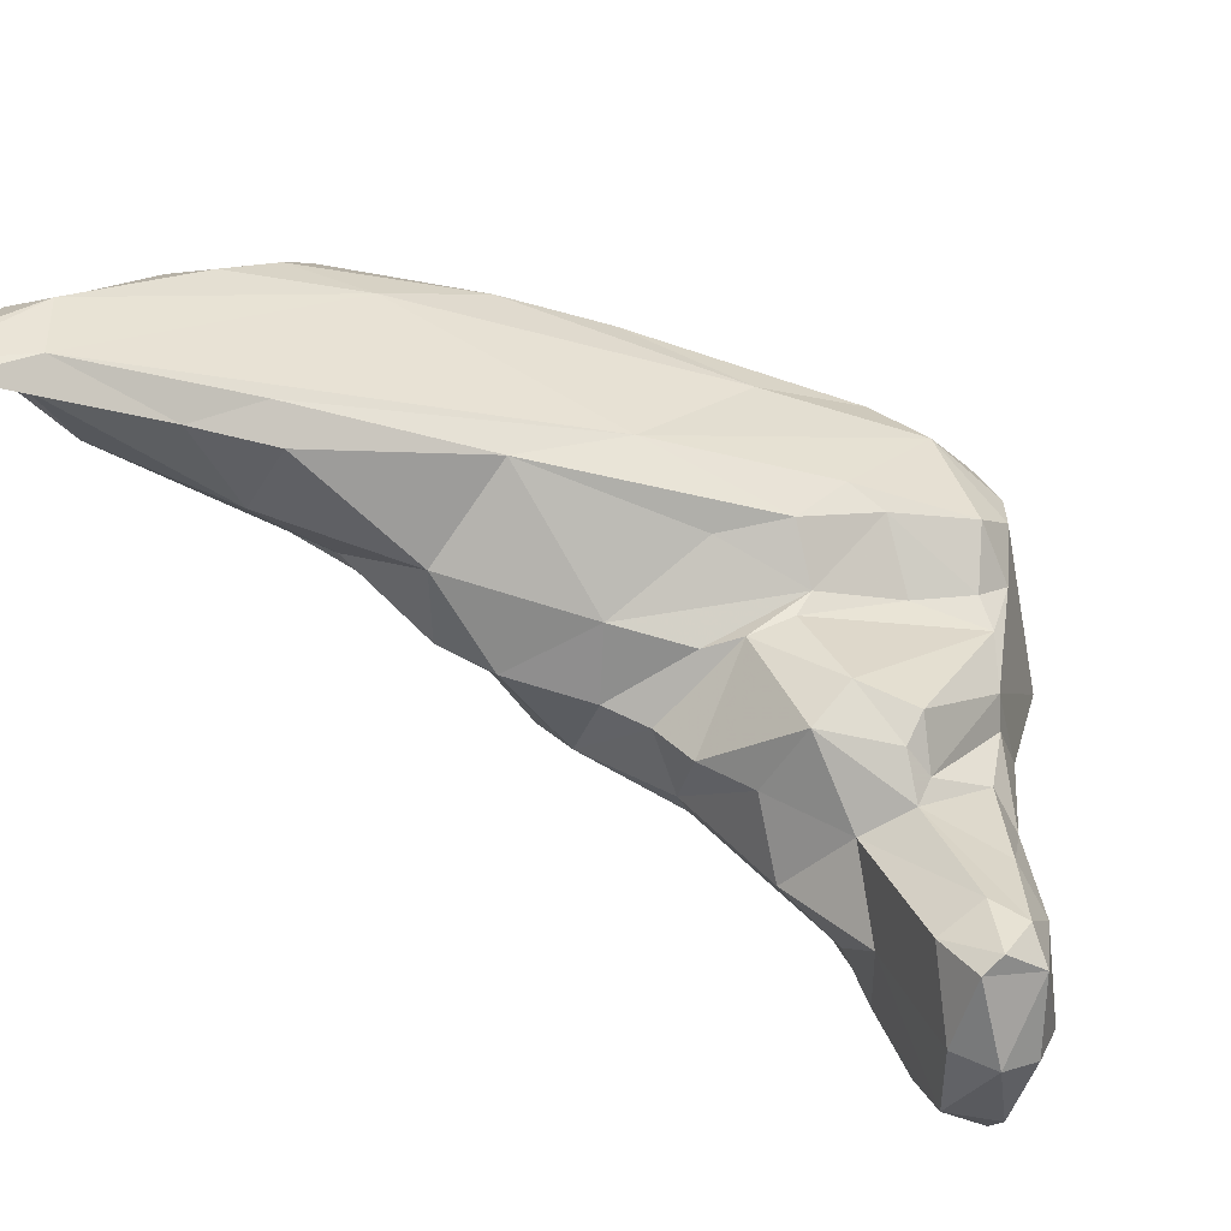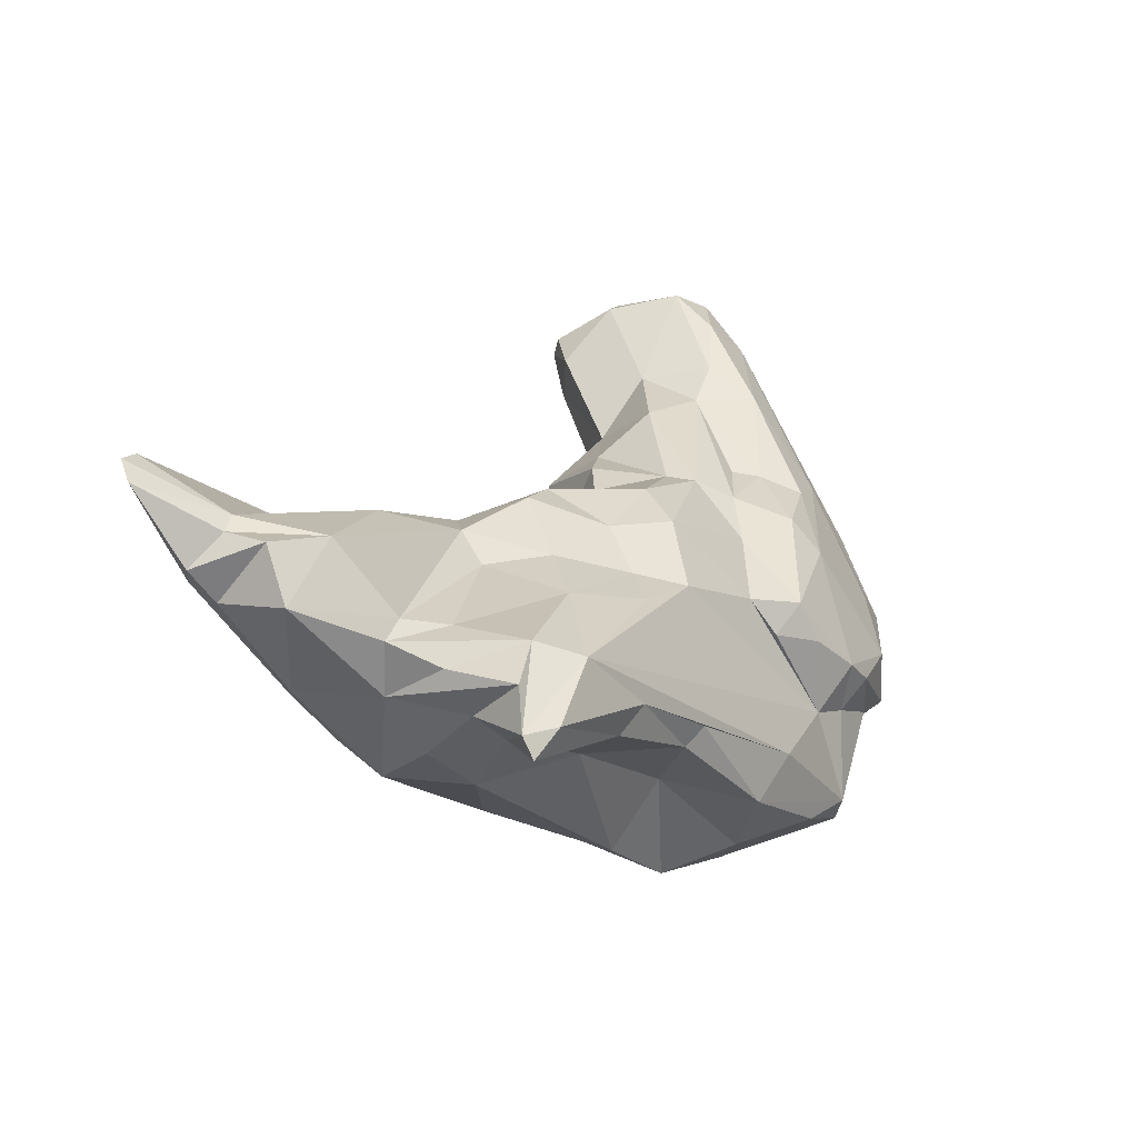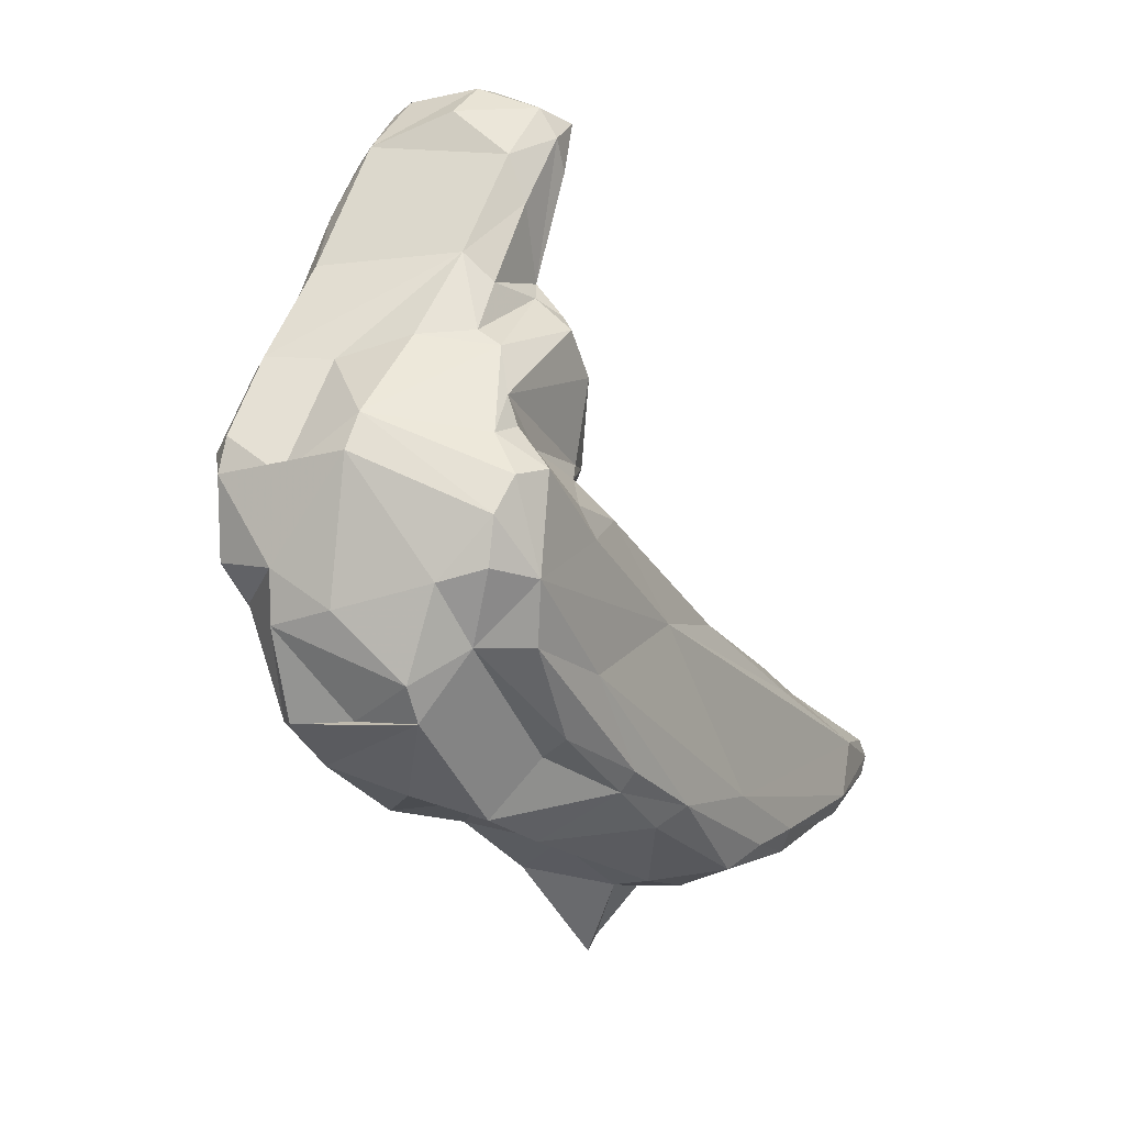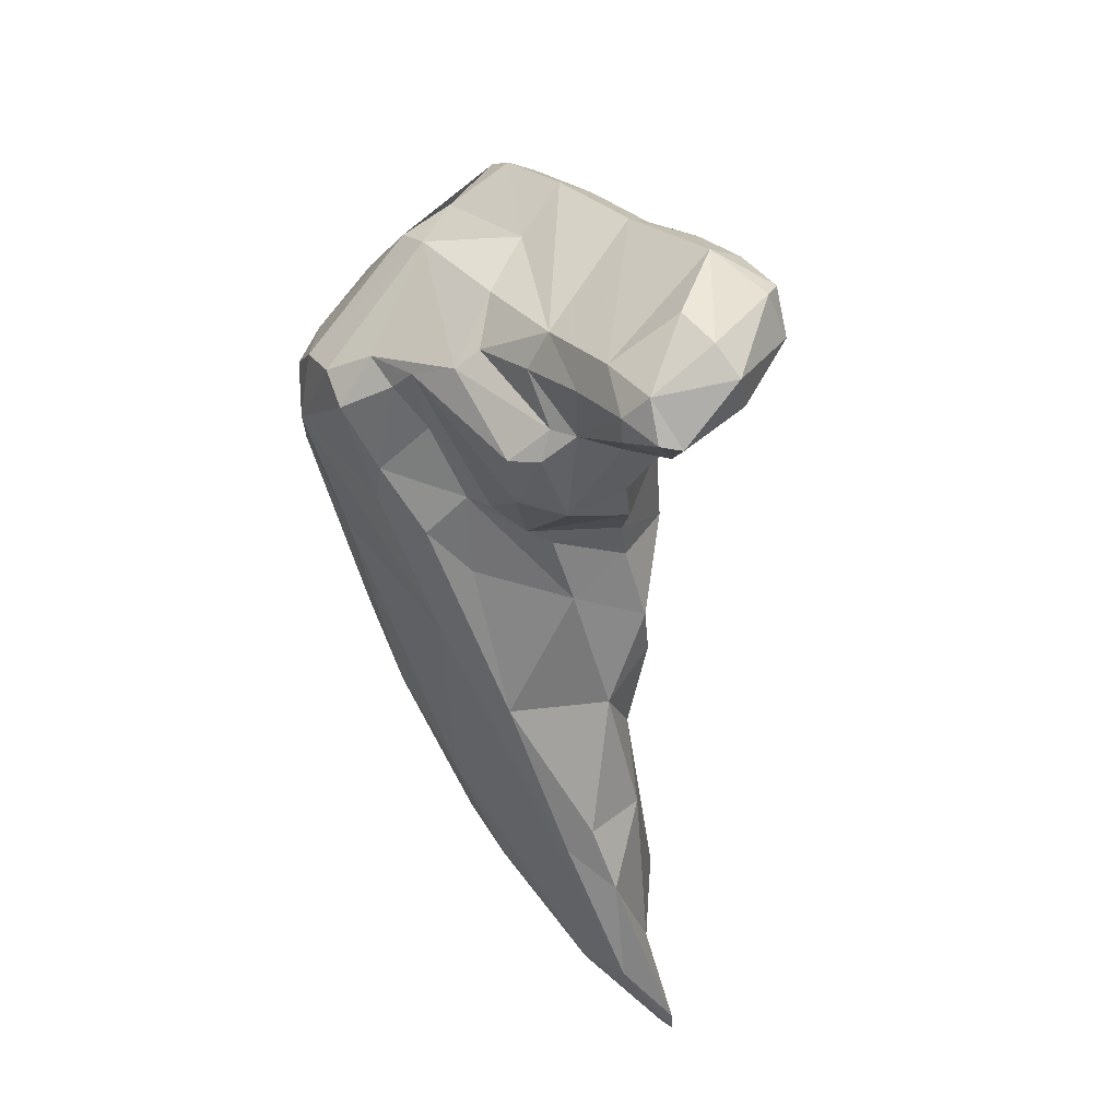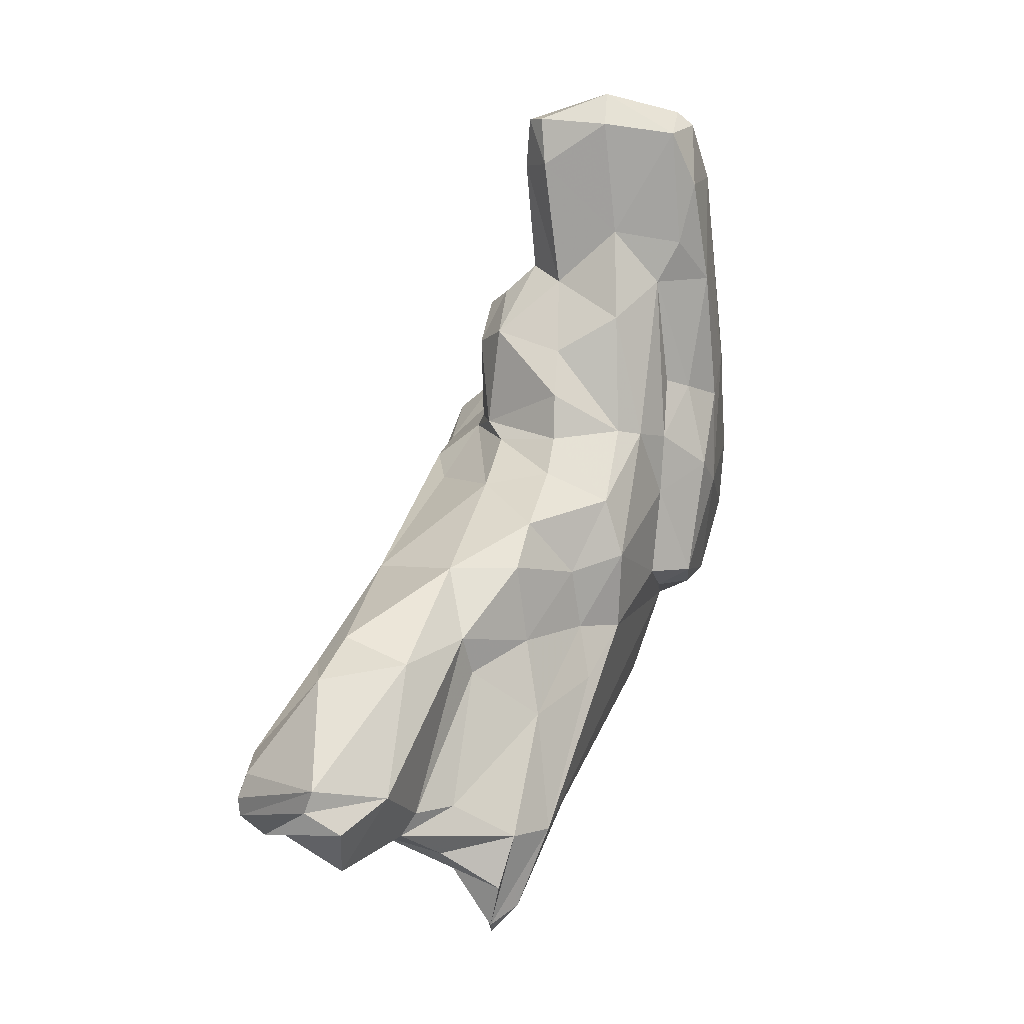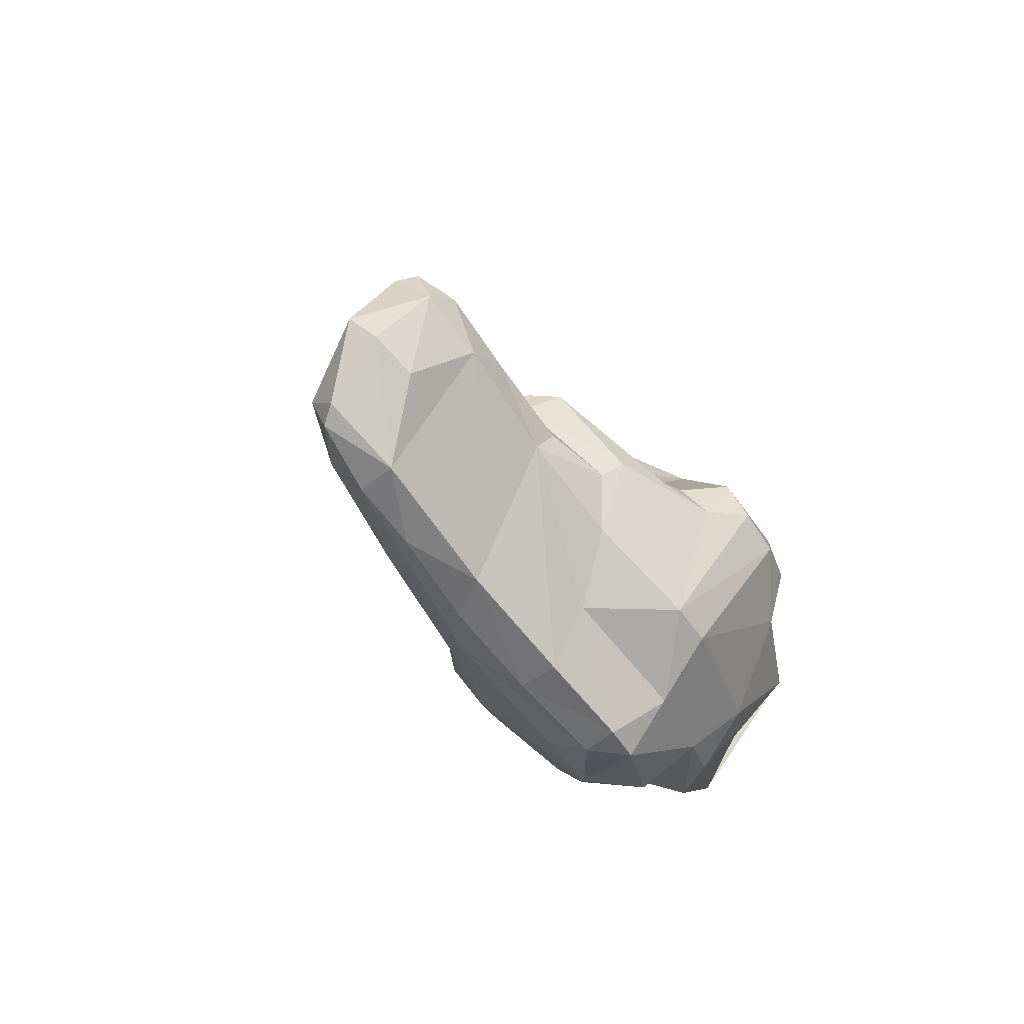
<metadata>
{"format":"obj","ext":"obj","renderer":"f3d","projection":"perspective","resolution":1024,"background":"white","views":[{"elev":40.1,"azim":129.8,"up":"+Z"},{"elev":-68.1,"azim":109.5,"up":"+Y"},{"elev":21.3,"azim":-75.1,"up":"+Y"},{"elev":71.5,"azim":35.9,"up":"+Y"},{"elev":-12.1,"azim":86.7,"up":"+Y"},{"elev":62.6,"azim":-151.9,"up":"+Y"}]}
</metadata>
<code>
v 206.1 232.1 56.28
v 207.6 236.9 57.3
v 207 235.2 52.2
v 207.2 229.4 53.2
v 207.2 228.8 49.81
v 207.4 233.9 48.94
v 208.2 236.6 48.72
v 208.2 237.7 59.77
v 206.4 230.1 56.73
v 208.3 228.4 49.06
v 209.2 240.1 59.77
v 209.8 242.4 52.18
v 211.4 243.9 52.43
v 209.7 233.2 61.76
v 209.3 225.8 50.83
v 208.1 233.5 58.98
v 209.6 236 45.58
v 211 241.5 60.34
v 210.5 233.6 46.61
v 212.1 226.2 61.3
v 210.5 240.3 45.31
v 210.2 240.7 48.72
v 212.8 235.2 44.67
v 210.1 223.4 59.05
v 213.3 231.6 45.81
v 213.8 230.2 63.77
v 212.8 242.9 58.79
v 209.9 224.3 54.91
v 213.7 220.6 60.58
v 214.2 223.9 50.62
v 212.7 241.3 61.53
v 212.3 230.8 47.66
v 215 230.3 46.28
v 216.6 246.3 53.54
v 212.6 240.6 44.38
v 211.6 242 45.4
v 215 238.5 44.6
v 212.3 227.3 62.51
v 214.6 242.7 59.43
v 209.9 236.7 61.87
v 215.4 245 46.01
v 219.5 218.9 53.73
v 216.5 221.1 57.1
v 218.8 228.5 49.48
v 216.9 240.8 59.59
v 217.5 229 47.51
v 215.8 224.1 65.22
v 215.9 236.6 63.09
v 213.5 228.9 48.77
v 213.3 221.5 52.73
v 215.7 222.9 64.49
v 215.6 238.5 62.26
v 215.7 245 49.67
v 215.4 244 58.7
v 217.5 245.8 57.77
v 219.2 236.5 63.18
v 218.1 246.4 56.39
v 219.1 218.2 54.93
v 219.8 229.3 47.75
v 221.1 249.5 54.72
v 216.7 243.5 44.91
v 220.4 248.4 47.06
v 219.8 235 46.09
v 221.6 238.4 60.52
v 223.5 246.7 57.88
v 221.1 228.9 50.16
v 223.4 242.6 60.76
v 221 248.1 56.42
v 218.4 219.7 65.78
v 222 235.5 46.98
v 219.5 220.6 67.26
v 225.4 253.7 55.95
v 222.8 213.9 57.17
v 223.3 215.2 55.67
v 221.3 216.5 59.66
v 224.5 251.4 57.11
v 220.8 246.3 45.76
v 226.6 228.8 52.62
v 222.5 245.4 60.07
v 222.5 214.2 64.51
v 222 234.4 62.95
v 221.6 240 46.19
v 220.2 238.2 60.79
v 222.6 233.5 49.79
v 225.1 212.2 61.93
v 225.8 253.5 48.3
v 223.9 245.7 59.24
v 225.9 242.5 59.8
v 227.5 254.2 57.95
v 223.7 237.5 60.3
v 226 207.1 60.19
v 224.8 247.1 57.54
v 223.3 240 48.06
v 224.4 225 52.66
v 223.9 236.7 49.66
v 227.9 252.3 58.26
v 224.1 250.1 46.57
v 225.6 236.3 51.32
v 225.6 212.4 65.73
v 220.6 242.8 45.58
v 224.1 240.1 49.47
v 227.6 238.1 56.61
v 226.7 245.5 56.25
v 225.8 221.6 54.55
v 224.8 236.1 59.62
v 227 255.4 52.49
v 228.3 255.6 56.82
v 226.2 224.6 55.05
v 227.1 241 56.39
v 226.4 236.3 52.74
v 226.5 208.5 58.75
v 227.2 235.6 56.64
v 227.1 245.4 50.35
v 226.9 252.2 47.17
v 227.7 231.8 53.64
v 227.2 211 62.75
v 228 227.5 55.66
v 227 232.9 60.63
v 228.4 219.1 57.69
v 224.2 214.6 68.64
v 228.6 248 53.04
v 227.8 233.3 57.06
v 227.6 212.8 57.05
v 227.2 207.4 60.31
v 228.1 242.8 52.96
v 229.3 256.2 53.15
v 225.9 246.1 47.16
v 229.6 254.5 48.4
v 230.1 229.9 58.28
v 227 227.9 66.7
v 228.8 209.4 59.94
v 229.4 212.2 59.11
v 230.1 251.6 57.33
v 229.8 254.5 58.18
v 226.4 215.2 70.05
v 229.7 255.2 49.31
v 231 227 62.83
v 229.8 211.2 63.2
v 229.4 250.8 48.34
v 228 247.6 49.1
v 231.7 212 65.43
v 230.7 213.8 62.55
v 230.8 254.2 57.55
v 228.9 223.3 58.35
v 230.4 221.2 61.51
v 230.9 227.1 59.02
v 231.2 253.2 49.82
v 229 212.2 66.49
v 231.1 255.7 53.7
v 231.7 253.6 53.89
v 230.6 212.7 70.57
v 224.8 218.9 69.3
v 232.1 213.2 64.63
v 235.4 209.9 68.54
v 229.6 214.7 71.2
v 234 222.6 68.53
v 231.9 222.9 62.12
v 236.8 213.7 66.18
v 221.6 230.1 65.61
v 233.4 221.4 70.04
v 234.8 221 65.25
v 236.7 219.9 69.91
v 236 212 71.91
v 239.2 213.8 70.07
v 238.1 211.6 68.58
v 238.9 212.7 70.45
v 238 211.7 72.48
v 237 213.5 73.16
v 243.2 214.3 73.17
v 243.5 213.1 73.56
v 239.6 215.8 73.02
v 242.6 212.3 73.47
g foo
f 23 17 21
f 23 21 35
f 35 21 36
f 17 25 19
f 25 17 23
f 37 23 35
f 35 36 61
f 61 36 41
f 37 35 100
f 100 35 61
f 25 23 33
f 33 32 25
f 33 23 63
f 63 23 37
f 61 41 62
f 100 61 77
f 77 61 62
f 77 62 97
f 63 37 100
f 97 62 86
f 59 33 63
f 63 100 82
f 100 77 97
f 46 33 59
f 59 63 70
f 70 63 82
f 82 100 127
f 100 97 114
f 114 97 86
f 44 46 59
f 93 70 82
f 93 82 127
f 127 100 114
f 114 86 128
f 128 86 136
f 44 59 66
f 66 59 84
f 59 70 84
f 70 95 84
f 70 93 95
f 93 127 113
f 140 127 139
f 139 127 114
f 139 114 128
f 140 139 147
f 147 139 128
f 128 136 147
f 17 7 21
f 21 7 12
f 21 12 22
f 36 21 22
f 6 10 5
f 10 7 19
f 10 6 7
f 19 7 17
f 32 10 19
f 53 36 22
f 53 41 36
f 10 15 5
f 49 10 32
f 32 19 25
f 15 10 50
f 41 53 60
f 62 41 60
f 30 10 49
f 49 32 33
f 30 50 10
f 33 46 49
f 46 44 49
f 62 60 72
f 72 86 62
f 42 50 30
f 66 49 44
f 72 106 86
f 86 106 126
f 136 86 126
f 93 101 95
f 93 113 101
f 50 42 58
f 127 140 113
f 140 121 113
f 149 136 126
f 95 101 113
f 136 149 147
f 78 66 84
f 98 84 95
f 98 113 125
f 98 95 113
f 125 113 121
f 140 147 121
f 147 150 121
f 150 147 149
f 74 58 42
f 123 30 49
f 94 49 66
f 94 66 78
f 78 84 98
f 110 98 125
f 74 42 30
f 74 30 123
f 123 49 94
f 74 73 58
f 115 78 98
f 98 110 115
f 123 94 104
f 104 94 108
f 94 78 108
f 78 117 108
f 117 78 115
f 73 111 91
f 111 73 74
f 111 74 123
f 123 104 119
f 111 124 91
f 124 111 123
f 123 119 132
f 124 132 131
f 123 132 124
f 6 3 7
f 7 3 12
f 6 5 4
f 13 22 12
f 15 9 5
f 9 4 5
f 53 22 13
f 34 53 13
f 9 15 28
f 15 50 28
f 53 34 60
f 50 43 28
f 106 72 107
f 126 106 107
f 43 50 58
f 149 126 107
f 43 58 75
f 121 133 103
f 149 107 143
f 103 109 125
f 103 125 121
f 150 149 143
f 125 109 110
f 150 133 121
f 150 143 133
f 112 110 102
f 102 110 109
f 73 75 58
f 112 115 110
f 122 115 112
f 73 85 75
f 115 129 117
f 129 115 122
f 85 73 91
f 119 104 108
f 146 117 129
f 119 108 144
f 144 108 117
f 144 117 146
f 85 91 124
f 85 124 116
f 131 116 124
f 138 131 132
f 132 141 138
f 141 132 142
f 132 119 142
f 4 1 6
f 6 1 3
f 3 1 2
f 3 2 12
f 4 9 1
f 13 27 55
f 55 34 13
f 28 24 9
f 57 34 55
f 57 60 34
f 60 57 68
f 65 57 55
f 68 57 65
f 24 43 29
f 28 43 24
f 60 76 72
f 68 76 60
f 68 65 92
f 76 92 89
f 76 68 92
f 72 76 89
f 89 107 72
f 89 92 96
f 65 87 92
f 96 92 103
f 89 96 134
f 134 107 89
f 43 75 29
f 88 92 87
f 88 103 92
f 103 133 96
f 107 134 143
f 29 75 80
f 88 109 103
f 134 133 143
f 134 96 133
f 90 102 88
f 102 109 88
f 105 112 90
f 102 90 112
f 105 118 122
f 105 122 112
f 75 85 80
f 99 80 85
f 122 118 129
f 116 99 85
f 118 137 129
f 99 116 148
f 146 129 137
f 131 148 116
f 144 145 119
f 157 145 144
f 144 146 157
f 146 137 157
f 131 138 148
f 119 145 142
f 161 157 137
f 148 138 141
f 153 145 157
f 141 142 153
f 153 142 145
f 148 141 154
f 158 153 157
f 154 141 153
f 158 157 161
f 158 161 164
f 154 153 158
f 158 165 154
f 165 158 166
f 166 158 164
f 16 1 9
f 2 1 16
f 2 16 8
f 2 8 11
f 12 2 11
f 11 13 12
f 13 11 18
f 27 13 18
f 16 24 20
f 16 9 24
f 27 39 54
f 55 27 54
f 16 20 38
f 54 39 45
f 54 45 64
f 39 52 45
f 55 54 79
f 45 52 83
f 51 24 29
f 20 24 51
f 45 83 64
f 79 65 55
f 20 51 38
f 54 64 67
f 79 54 67
f 65 79 87
f 79 67 87
f 64 90 67
f 67 88 87
f 51 29 69
f 64 83 90
f 67 90 88
f 29 80 69
f 90 83 105
f 83 118 105
f 83 81 118
f 80 120 69
f 118 81 130
f 80 99 120
f 120 99 148
f 130 137 118
f 148 151 120
f 137 156 161
f 137 130 156
f 148 154 151
f 154 163 151
f 162 161 156
f 164 161 162
f 154 165 163
f 169 164 162
f 163 165 167
f 166 167 165
f 167 166 172
f 172 166 164
f 170 164 169
f 172 164 170
f 40 8 16
f 11 8 40
f 40 18 11
f 40 16 14
f 18 40 31
f 31 27 18
f 31 40 48
f 31 39 27
f 14 16 38
f 14 47 26
f 40 14 26
f 31 48 52
f 31 52 39
f 14 38 47
f 40 26 159
f 52 48 56
f 38 51 47
f 26 47 71
f 48 40 159
f 56 83 52
f 48 159 56
f 47 51 71
f 71 51 69
f 81 83 56
f 26 71 152
f 56 159 130
f 56 130 81
f 26 152 159
f 71 120 135
f 71 69 120
f 71 135 152
f 152 135 155
f 130 159 160
f 120 151 135
f 130 160 156
f 155 135 151
f 155 151 163
f 152 155 168
f 159 152 171
f 162 156 160
f 155 163 168
f 171 152 168
f 160 159 171
f 160 171 162
f 169 162 171
f 168 163 167
f 168 167 172
f 171 168 170
f 170 168 172
f 171 170 169
g

</code>
